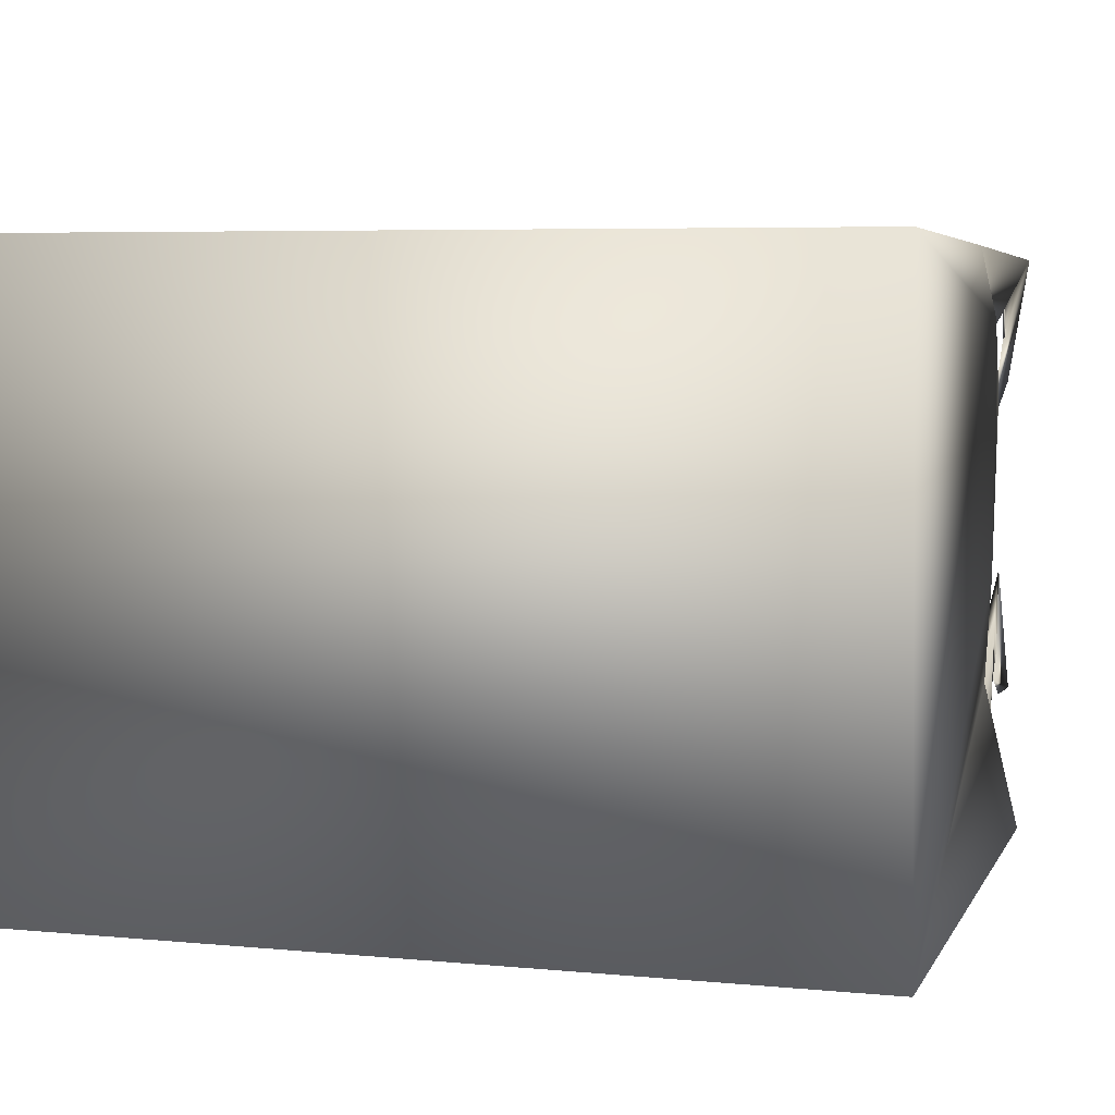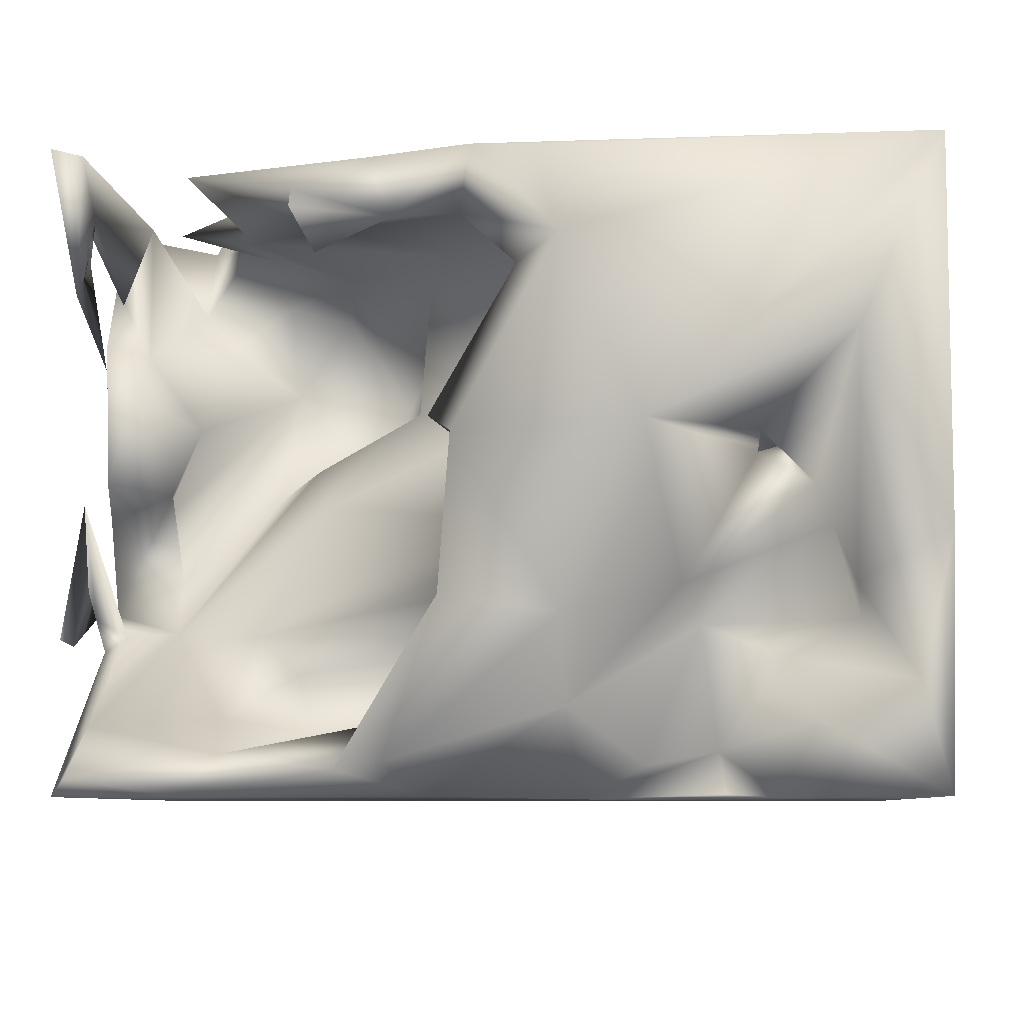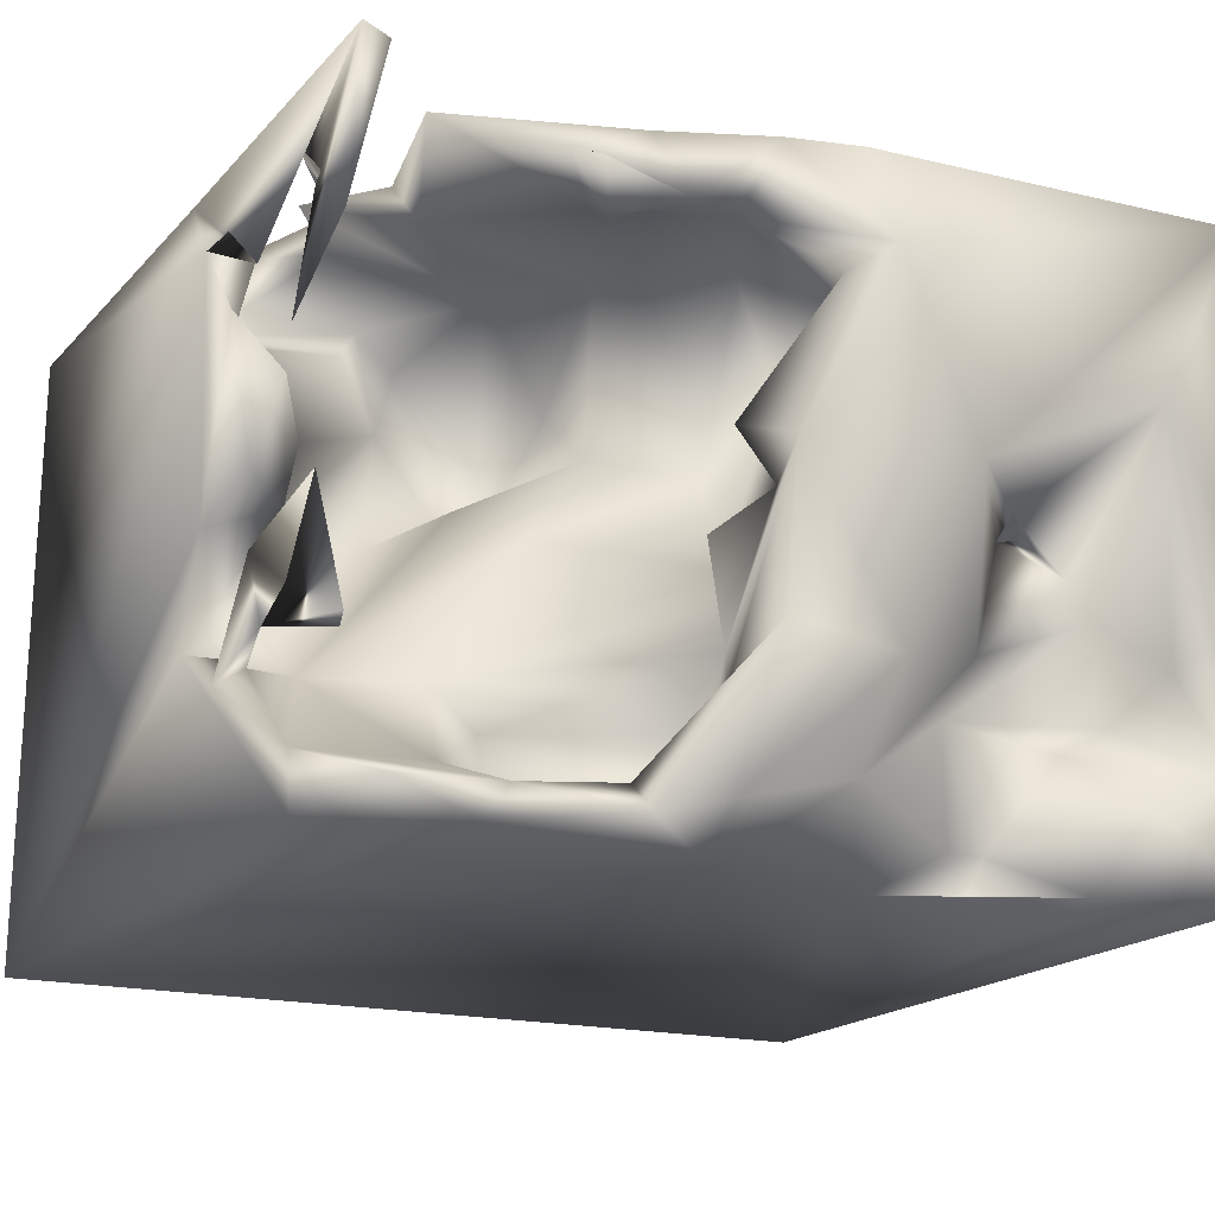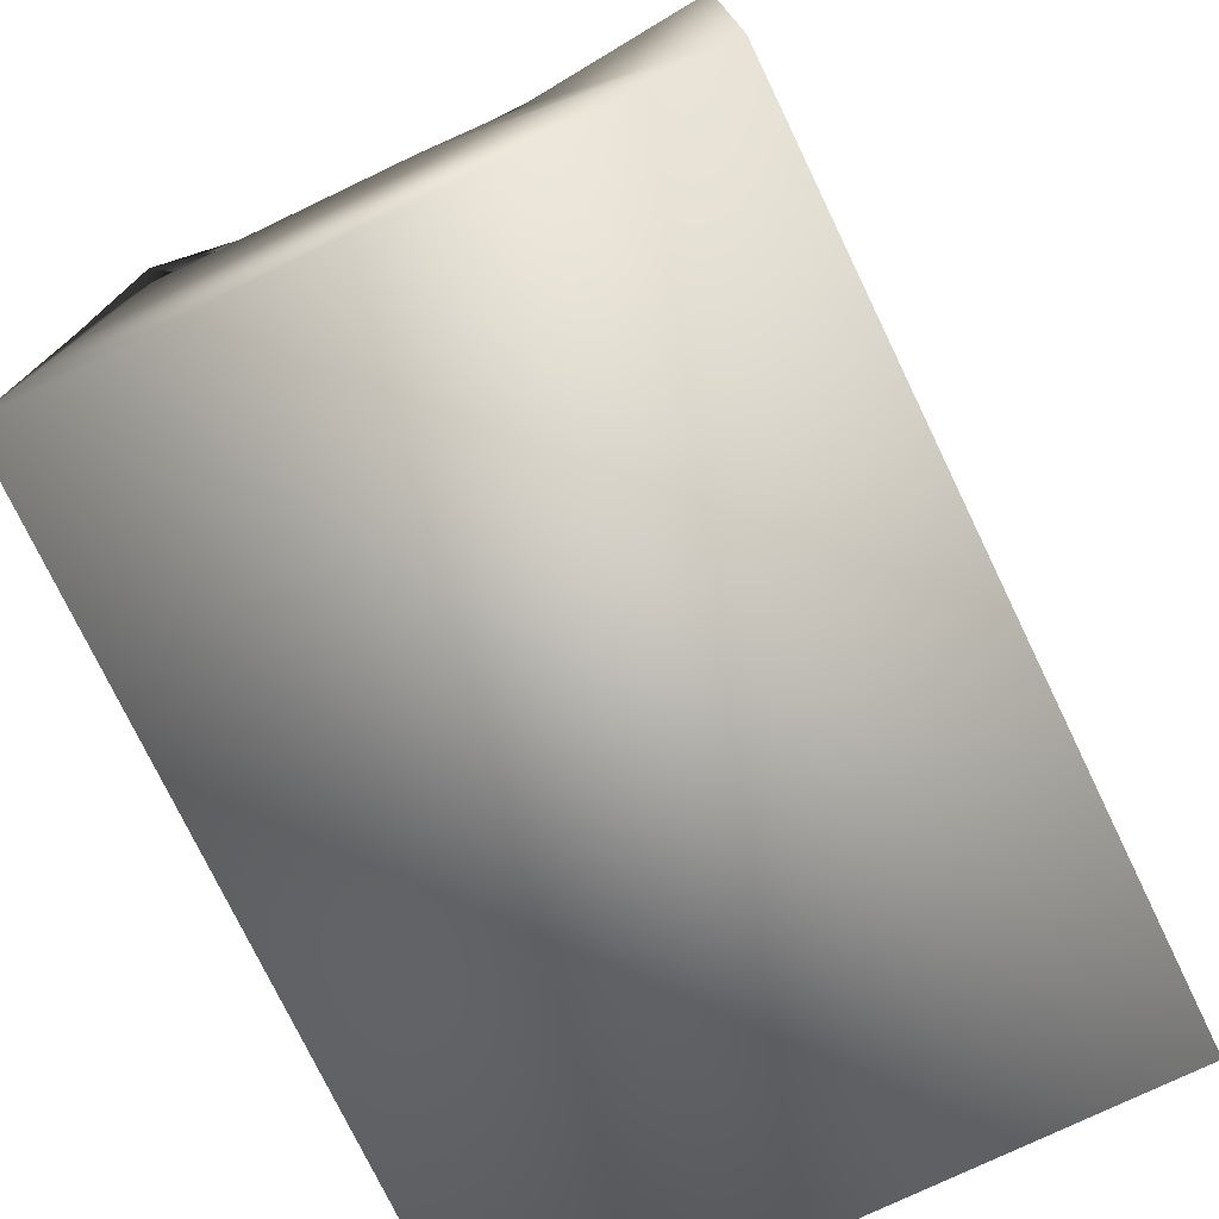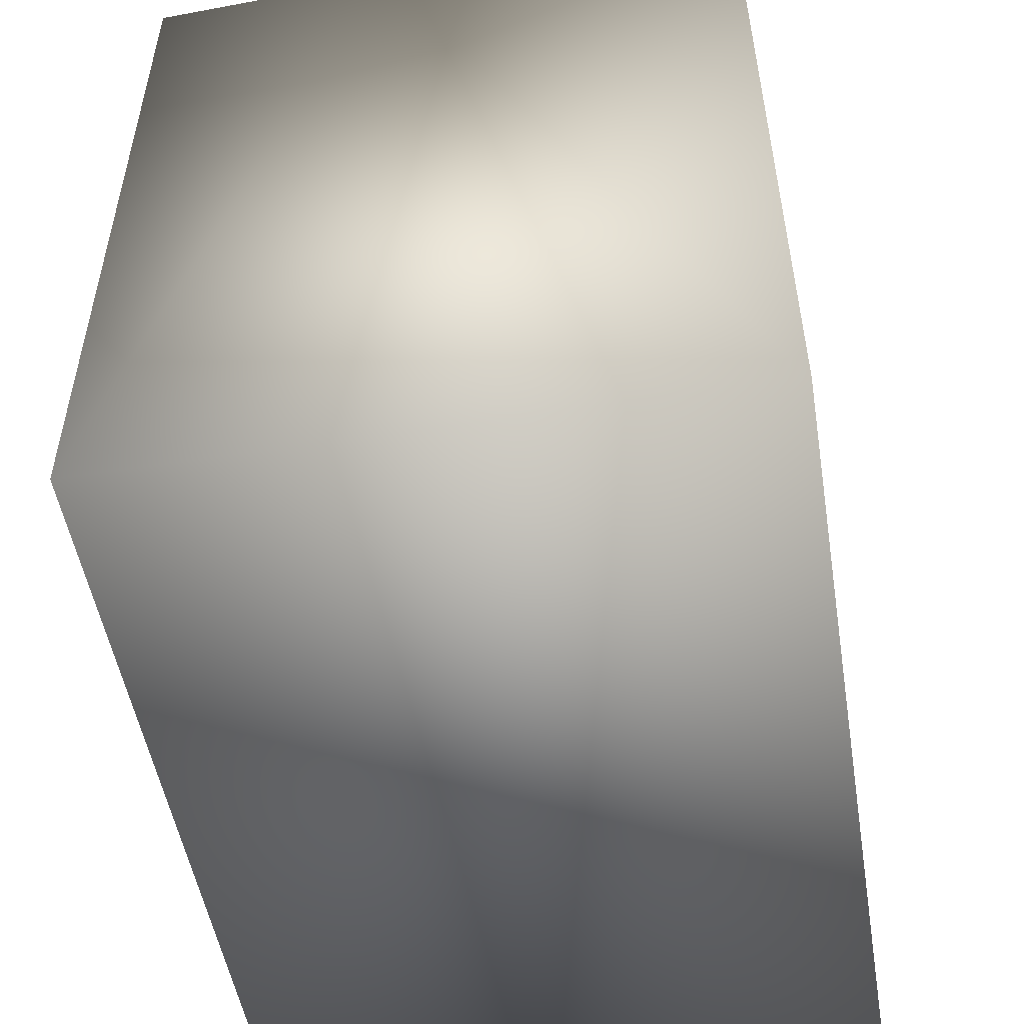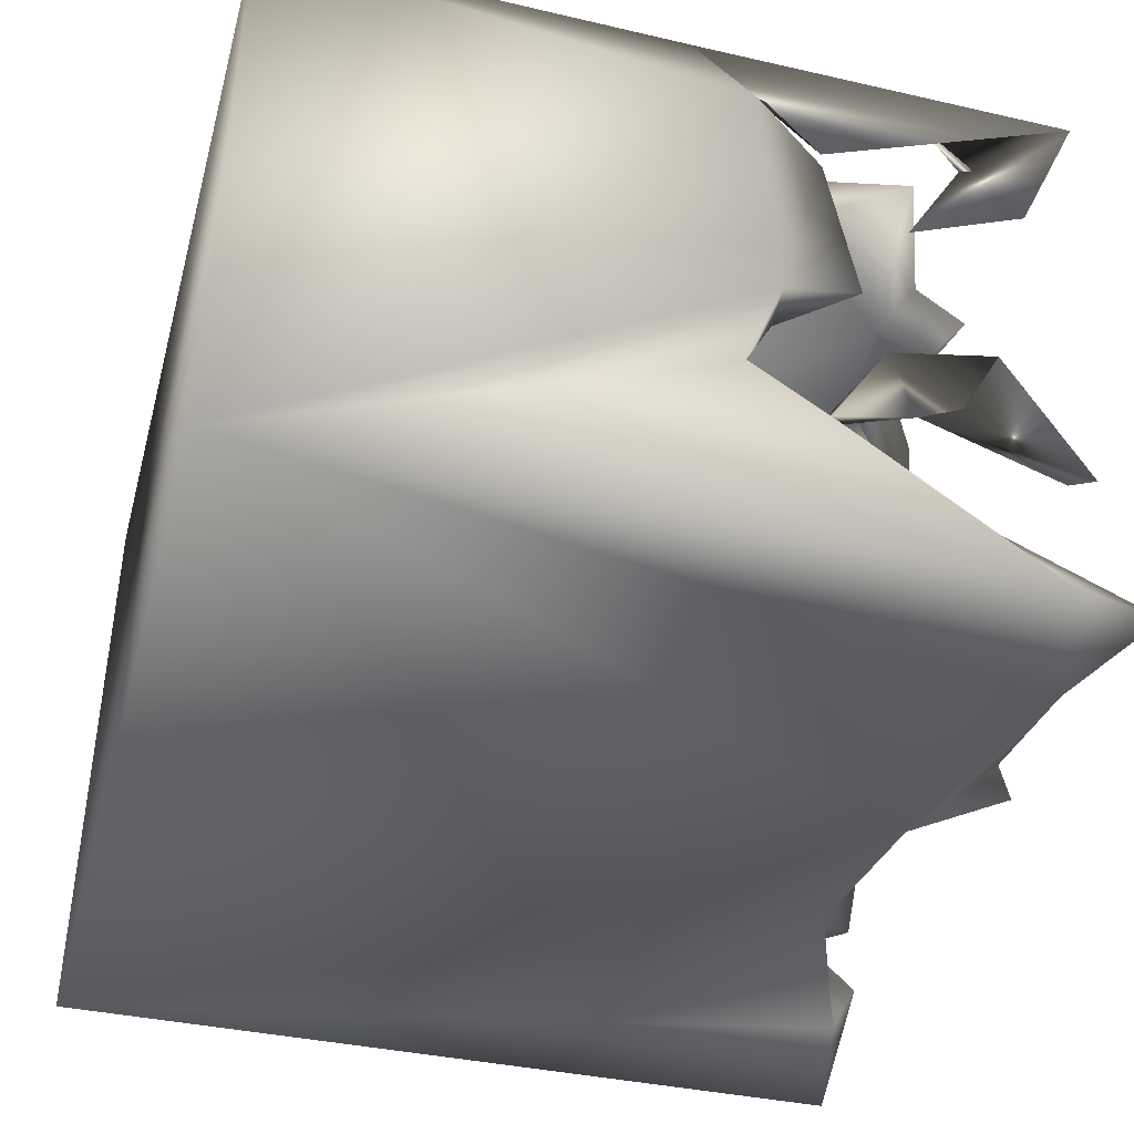
<metadata>
{"format":"obj","ext":"obj","renderer":"f3d","projection":"perspective","resolution":1024,"background":"white","views":[{"elev":5.1,"azim":16.9,"up":"+Z"},{"elev":-7.0,"azim":-176.9,"up":"+Z"},{"elev":-17.6,"azim":152.5,"up":"+Z"},{"elev":-75.5,"azim":115.8,"up":"+Y"},{"elev":-50.8,"azim":-80.5,"up":"+Y"},{"elev":-41.3,"azim":74.9,"up":"+Z"}]}
</metadata>
<code>
o Liquid_Domain
v -8.46 -9.088 6.21
v 8.35 -9.094 6.14
v -8.47 -9.085 -6.208
v 8.469 -9.091 -6.207
v 8.421 0.4581 4.731
v 6.834 -2.697 6.173
v 8.28 -0.7707 6.09
v 8.37 -0.09365 -2.283
v 7.134 -3.269 4.846
v 5.512 1.581 6.118
v 5.757 -0.7721 5.754
v 3.686 -2.46 4.462
v 2.487 5.435 6.15
v 4.649 -1.042 2.546
v 2.283 -1.829 2.447
v 2.67 -1.45 0.5489
v 8.407 5.283 -6.141
v -1.646 4.52 -6.185
v 3.331 0.7269 4.736
v 4.894 -1.376 4.599
v 8.382 0.6772 -0.3264
v 7.477 1.283 5.783
v 7.767 -0.0289 3.282
v 5.853 0.1501 3.425
v 4.981 -0.6871 0.2251
v 1.595 -0.4344 3.181
v 6.556 0.2708 1.632
v 6.964 -0.1026 -1.582
v 7.447 -0.2592 -0.2154
v 1.763 1.577 1.727
v 3.954 0.8749 0.6337
v 7.04 0.9306 0.1571
v 6.821 1.162 -2.776
v 6.938 0.8536 5.752
v 1.512 1.357 5.143
v -8.449 6.986 -1.294
v 1.33 5.049 -6.134
v 5.725 6.198 -6.139
v 7.975 1.791 4.053
v 8.341 1.632 3.234
v 7.588 2.302 1.993
v 7.805 1.571 -2.87
v 7.911 1.501 -2.739
v 1.174 2.711 4.896
v 8.306 1.376 -3.175
v 8.125 2.263 0.2485
v -6.402 1.389 -0.3731
v -4.766 2.739 -1.248
v 5.011 2.324 -2.921
v 0.1443 1.873 -3.111
v 6.153 4.49 6.049
v 5.181 2.043 5.278
v -6.541 3.277 -1.732
v 8.212 2.559 -1.243
v 4.113 2.349 -3.698
v 8.004 4.068 -4.774
v 0.59 3.25 -5.27
v 3.882 2.182 -4.815
v 0.4228 6.202 6.177
v 8.29 6.904 5.997
v -4.322 2.7 0.121
v 8.128 3.031 -2.618
v -5.337 6.007 -6.153
v -1.298 2.937 3.137
v 0.1349 2.773 1.244
v -6.17 3.433 0.9352
v 3.419 2.759 -0.333
v 5.439 3.781 -4.618
v 3.266 4.644 4.885
v -0.387 3.296 4.839
v -2.448 4.409 4.009
v 0.1698 3.645 -0.6879
v 0.01126 3.339 -1.984
v -4.402 3.541 -6.088
v 8.136 3.789 5.356
v 8.045 4.52 4.31
v -5.063 4.121 0.5231
v 8.052 6.261 -3.238
v 5.134 5.822 -5.35
v 7.722 6.713 5.894
v 7.939 3.394 2.392
v -6.135 4.644 -0.1674
v 0.831 4.223 -0.3108
v 7.994 4.79 -0.5316
v 1.011 5.134 -3.189
v -4.231 4.51 -5.288
v 3.437 5.676 4.234
v 0.1989 5.436 0.2651
v -6.976 4.47 -2.754
v -3.921 3.9 -2.826
v 2.373 4.417 -4.754
v 0.6938 5.13 5.097
v -5.1 4.579 0.9012
v -6.424 4.958 -1.002
v -5.546 5.007 -3.512
v -1.341 5.305 -4.443
v -2.849 5.487 -5.559
v 3.967 5.323 5.583
v -6.841 6.851 2.521
v 0.9482 6.93 -2.461
v -8.357 6.822 -6.126
v -8.428 7.038 6.071
v 1.941 5.858 4.858
v 8.008 5.752 3.413
v -0.486 6.634 3.764
v -3.558 5.504 -2.162
v 2.933 6.186 -5.64
v 1.957 6.913 -5.507
v 3.847 6.383 4.969
v 1.228 5.854 1.01
v -6.72 6.628 -2.272
v 7.906 5.766 -3.33
v -7.838 6.838 -4.049
v -5.972 6.795 -4.769
v 7.703 7.216 -5.822
v -1.3 6.894 -2.792
v -0.742 6.989 5.909
v -1.293 7.054 4.274
v -2.859 7.001 0.7762
v 0.7151 7.008 0.5609
f 4 1 3
f 2 1 4
f 5 2 4
f 1 2 6
f 2 7 6
f 2 5 7
f 6 10 1
f 21 4 8
f 6 7 9
f 9 11 6
f 5 4 21
f 10 13 1
f 6 11 10
f 11 9 20
f 15 12 14
f 5 21 40
f 8 4 17
f 12 19 20
f 15 14 16
f 7 22 9
f 20 19 11
f 9 24 20
f 12 15 19
f 9 23 24
f 14 12 20
f 15 16 26
f 14 25 16
f 20 24 14
f 14 28 25
f 29 28 14
f 29 14 27
f 22 23 9
f 26 19 15
f 23 5 40
f 14 24 27
f 16 25 31
f 8 17 45
f 5 23 22
f 24 23 27
f 16 31 30
f 32 29 27
f 29 32 28
f 28 33 25
f 11 34 10
f 34 11 19
f 26 35 19
f 30 26 16
f 25 33 31
f 1 36 3
f 28 32 8
f 33 28 8
f 3 37 4
f 19 52 34
f 22 39 5
f 35 26 30
f 23 41 27
f 41 32 27
f 32 21 8
f 8 42 33
f 8 43 42
f 8 45 43
f 4 37 38
f 1 102 36
f 10 34 52
f 19 35 52
f 7 5 39
f 35 30 44
f 40 41 23
f 67 31 33
f 49 67 33
f 18 3 63
f 46 32 41
f 40 21 46
f 1 13 59
f 41 40 46
f 31 67 30
f 21 32 46
f 48 47 61
f 48 53 47
f 42 43 54
f 54 43 45
f 33 42 56
f 55 58 50
f 58 57 50
f 18 63 74
f 4 38 17
f 60 7 39
f 22 75 39
f 65 44 30
f 47 66 61
f 62 54 45
f 42 62 45
f 50 73 55
f 33 68 49
f 68 33 56
f 42 45 56
f 3 18 37
f 10 51 13
f 35 69 52
f 65 64 70
f 70 44 65
f 30 67 65
f 73 49 55
f 49 68 55
f 52 51 10
f 60 39 75
f 69 35 44
f 70 64 71
f 66 47 53
f 65 67 72
f 72 64 65
f 53 48 77
f 48 61 77
f 67 49 72
f 49 73 72
f 50 57 73
f 55 68 58
f 58 79 57
f 45 17 56
f 7 60 22
f 42 54 84
f 42 84 62
f 84 78 62
f 68 79 58
f 63 3 101
f 22 60 80
f 52 69 51
f 44 70 92
f 82 93 66
f 93 61 66
f 93 77 61
f 82 66 77
f 77 66 53
f 73 57 85
f 57 79 91
f 74 86 18
f 69 44 92
f 76 81 60
f 88 64 72
f 72 83 88
f 72 73 83
f 73 88 83
f 90 89 94
f 112 62 78
f 95 90 86
f 91 85 57
f 13 51 98
f 22 80 75
f 51 69 98
f 70 71 92
f 60 81 104
f 106 94 82
f 106 82 77
f 106 90 94
f 84 54 112
f 54 62 112
f 95 89 90
f 90 97 86
f 96 97 90
f 3 36 101
f 86 97 18
f 87 98 69
f 75 76 60
f 76 104 81
f 71 64 88
f 93 82 99
f 96 90 106
f 91 100 85
f 56 79 68
f 79 107 91
f 59 102 1
f 98 103 13
f 92 103 69
f 80 104 75
f 103 87 69
f 75 104 76
f 92 71 105
f 120 88 73
f 73 85 120
f 78 84 112
f 94 89 111
f 95 113 89
f 91 107 100
f 96 18 97
f 37 18 96
f 74 63 86
f 37 108 107
f 59 103 92
f 98 109 103
f 109 98 87
f 71 88 105
f 110 105 88
f 77 93 119
f 120 110 88
f 89 113 111
f 96 106 116
f 86 114 95
f 56 17 115
f 37 107 38
f 17 38 115
f 103 59 13
f 59 92 118
f 104 80 60
f 92 105 118
f 109 87 103
f 93 99 119
f 82 94 99
f 119 106 77
f 120 85 100
f 95 114 113
f 63 114 86
f 56 115 79
f 59 118 117
f 105 110 120
f 99 94 111
f 106 119 116
f 36 113 101
f 96 116 108
f 96 108 37
f 101 114 63
f 107 79 38
f 102 59 117
f 117 118 102
f 99 36 102
f 119 99 102
f 118 119 102
f 105 120 118
f 120 119 118
f 99 111 36
f 120 116 119
f 100 116 120
f 111 113 36
f 108 116 100
f 100 107 108
f 114 101 113
f 79 115 38

</code>
